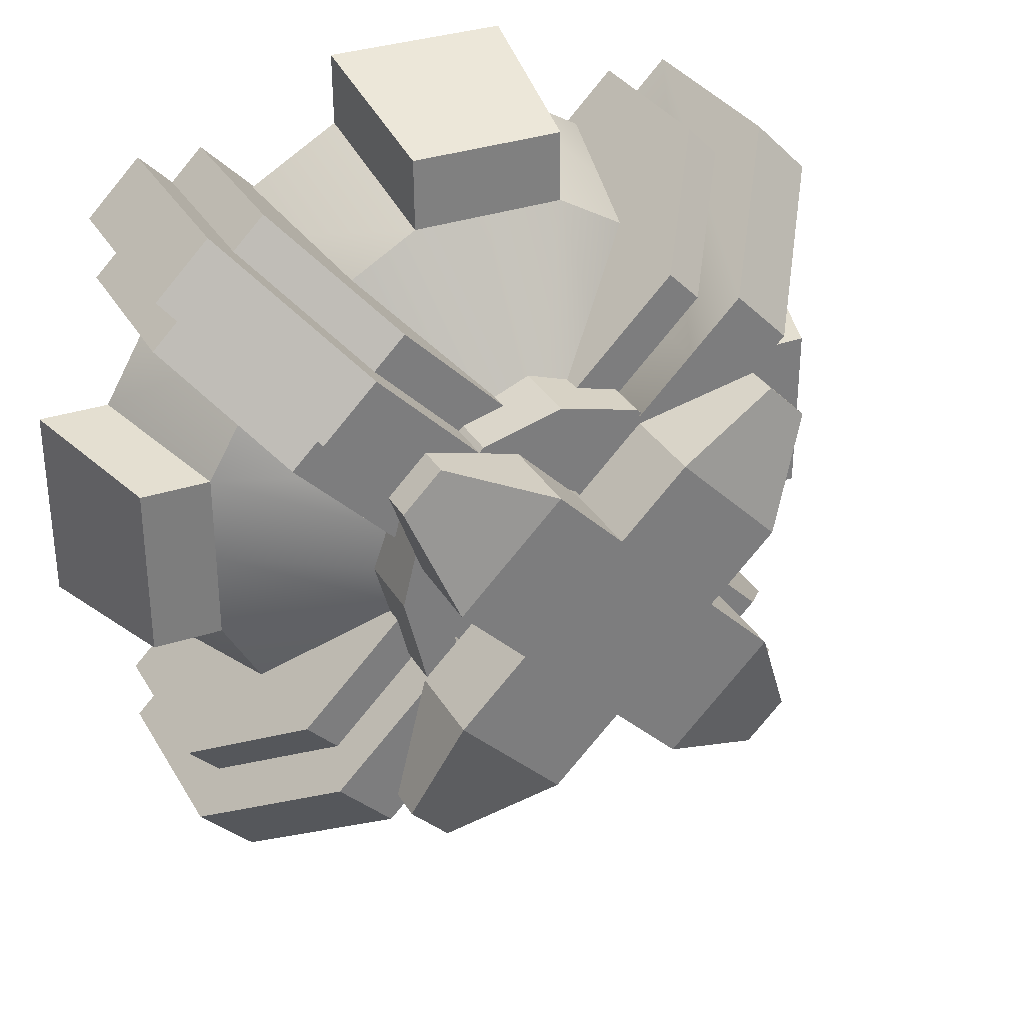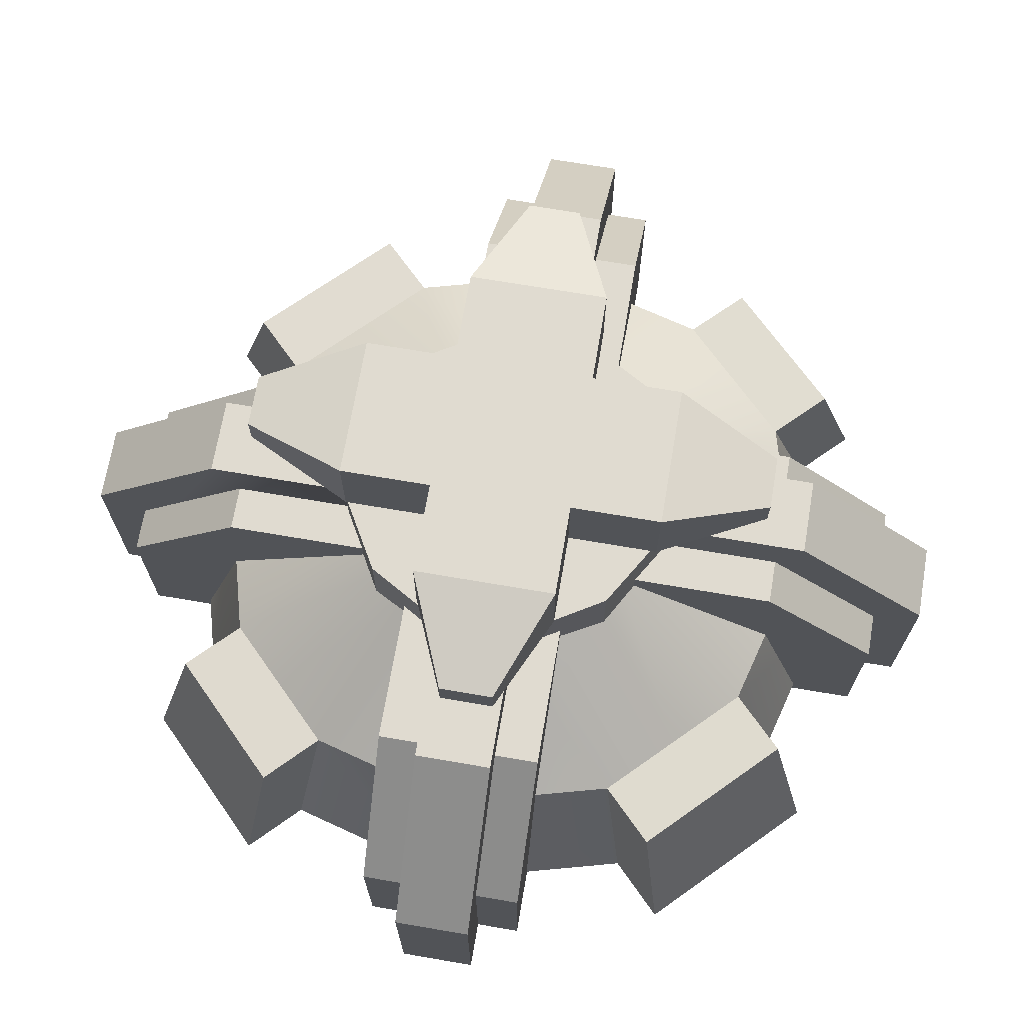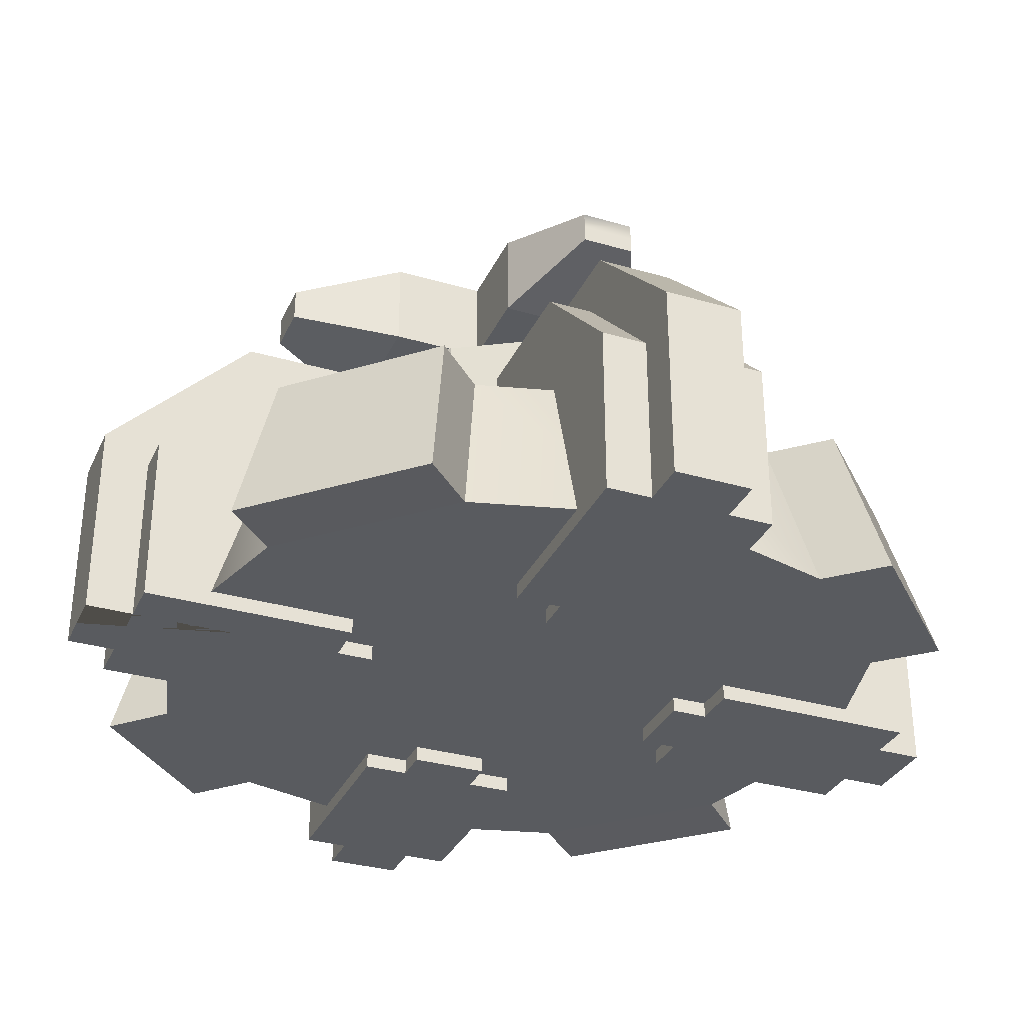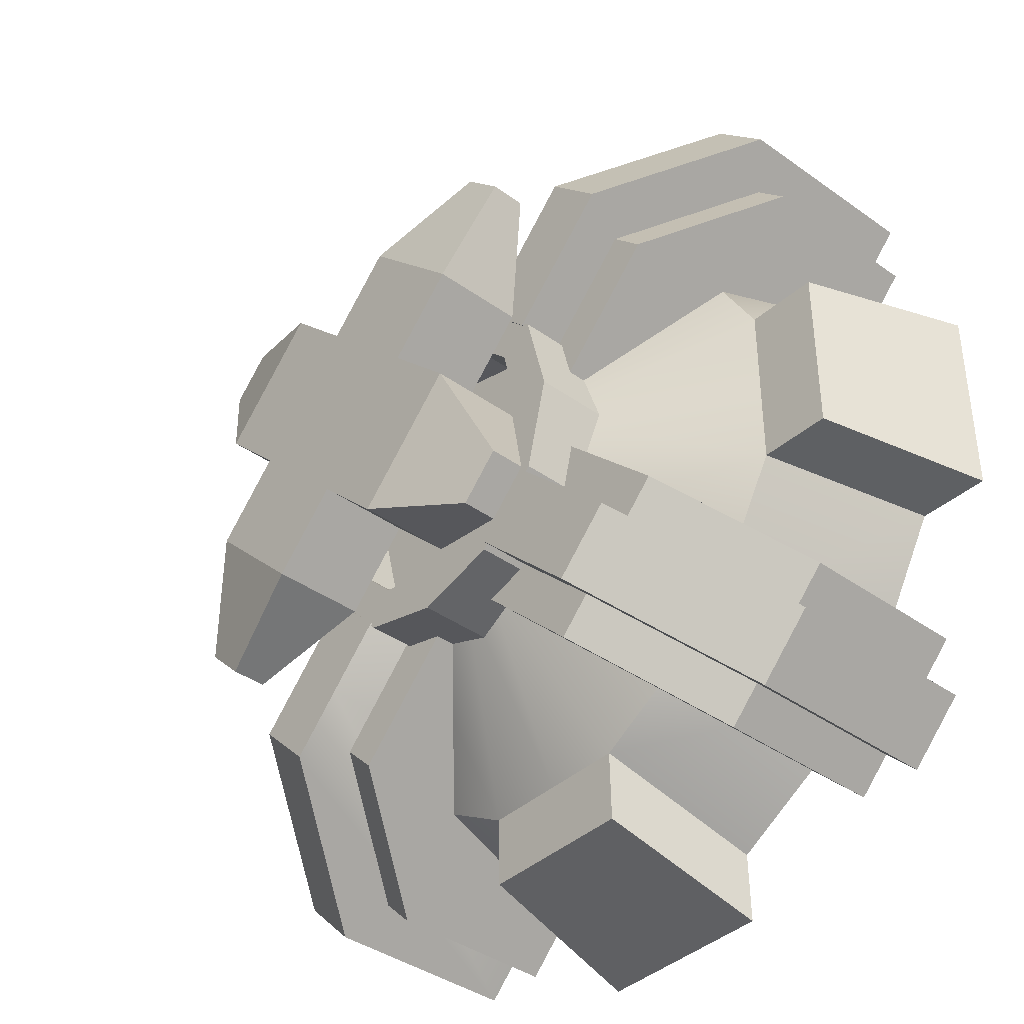
<metadata>
{"format":"obj","ext":"obj","renderer":"f3d","projection":"perspective","resolution":1024,"background":"white","views":[{"elev":32.2,"azim":154.1,"up":"+Z"},{"elev":69.8,"azim":54.7,"up":"+Y"},{"elev":-32.4,"azim":112.9,"up":"+Y"},{"elev":-39.5,"azim":-131.6,"up":"+Z"}]}
</metadata>
<code>
o base,ox=-0.00,oy=0.00,oz=0.00,p=,mx=0.00,my=15.00,mz=0.00,r=36.00,h=35.00,t1=Arm_color.dds,t2=Arm_other.dds
v -5.749 22.74 10.78
v -4.341 22.74 8.347
v -10.11 22.74 6.419
v -7.677 22.74 5.011
v -20.96 11.64 6.13
v -17.76 0.07283 18.43
v -15.29 11.64 15.96
v -24.34 0.07283 7.035
v -5.46 11.64 21.63
v -6.365 0.07283 25.01
v 6.274 0.07283 25.01
v 17.67 0.07283 18.43
v 5.369 11.64 21.63
v 15.2 11.64 15.96
v -13.64 -0.9977 6.15
v -5.498 10.93 14.29
v -5.498 -0.9977 14.29
v -13.64 10.93 6.15
v -17.91 19.56 10.42
v -15.81 10.93 24.6
v -9.768 19.56 18.56
v -23.95 10.93 16.46
v 7.586 22.74 5.011
v 5.658 22.74 10.78
v 10.02 22.74 6.419
v 4.25 22.74 8.347
v 24.25 0.07283 7.035
v 20.87 11.64 6.13
v 5.825 22.87 10.33
v 9.588 22.87 6.568
v 5.825 -0.9977 10.33
v 9.588 -0.9977 6.568
v 23.95 12.85 20.93
v 13.11 22.87 17.61
v 20.19 12.85 24.7
v 16.87 22.87 13.85
v 13.55 -0.9977 6.15
v 23.86 -0.9977 16.46
v 5.407 -0.9977 14.29
v 15.72 -0.9977 24.6
v 9.677 19.56 18.56
v 10.06 19.56 2.66
v 1.917 19.56 10.8
v 17.82 19.56 10.42
v -4.341 22.74 -8.327
v -5.749 22.74 -10.76
v -7.677 22.74 -4.992
v -10.11 22.74 -6.399
v -6.365 0.07283 -24.99
v -17.76 0.07283 -18.41
v -5.46 11.64 -21.61
v -15.29 11.64 -15.94
v -24.34 0.07283 -7.015
v -20.96 11.64 -6.11
v 5.369 11.64 -21.61
v 15.2 11.64 -15.94
v 6.274 0.07283 -24.99
v 17.67 0.07283 -18.41
v -5.916 22.87 -10.31
v -9.679 22.87 -6.548
v -5.916 -0.9977 -10.31
v -9.679 -0.9977 -6.548
v -16.96 22.87 -13.83
v -13.2 22.87 -17.59
v -24.04 12.85 -20.91
v -20.28 12.85 -24.68
v -13.64 -0.9977 -6.13
v -23.95 -0.9977 -16.44
v -5.498 -0.9977 -14.27
v -15.81 -0.9977 -24.58
v -2.008 19.56 -10.78
v -10.15 19.56 -2.641
v -5.498 10.93 -14.27
v -13.64 10.93 -6.13
v -17.91 19.56 -10.4
v -9.768 19.56 -18.54
v -23.95 10.93 -16.44
v -15.81 10.93 -24.58
v 10.02 22.74 -6.399
v 4.25 22.74 -8.327
v 7.586 22.74 -4.992
v 5.658 22.74 -10.76
v 20.87 11.64 -6.11
v 24.25 0.07283 -7.015
v 15.72 10.93 -24.58
v 17.82 19.56 -10.4
v 23.86 10.93 -16.44
v 9.677 19.56 -18.54
v 13.55 10.93 -6.13
v 5.407 10.93 -14.27
v 13.55 -0.9977 -6.13
v 5.407 -0.9977 -14.27
v -9.679 22.87 6.568
v -5.916 22.87 10.33
v -9.679 -0.9977 6.568
v -5.916 -0.9977 10.33
v -20.28 12.85 24.7
v -16.96 22.87 13.85
v -24.04 12.85 20.93
v -13.2 22.87 17.61
v 13.23 -0.9977 -10.19
v 13.23 22.87 -10.19
v 9.588 -0.9977 -6.548
v 9.588 22.87 -6.548
v -5.749 16.99 10.78
v -0.04547 22.74 12.31
v -0.04547 16.99 12.31
v -10.11 16.99 6.419
v -11.71 22.74 0.007178
v -11.71 16.99 0.01243
v -7.677 16.99 5.011
v -8.898 16.99 0.007178
v -8.898 22.74 0.007178
v -4.341 16.99 8.347
v -0.04547 16.99 9.498
v -0.04547 22.74 9.498
v -10.11 16.99 -6.399
v -7.677 16.99 -4.992
v 5.658 16.99 10.78
v 4.25 16.99 8.347
v -25.9 11.55 6.13
v -29.28 -0.02061 7.035
v -6.365 -0.02061 29.95
v -5.46 11.55 26.57
v 5.369 11.55 26.57
v 6.274 -0.02061 29.95
v -15.81 -0.9977 24.6
v -23.95 -0.9977 16.46
v -10.15 19.56 2.66
v -2.008 19.56 10.8
v 11.62 16.99 0.007178
v 10.02 16.99 -6.399
v 11.62 22.74 0.007178
v 10.02 16.99 6.419
v 7.586 16.99 5.011
v 8.807 22.74 0.007178
v 8.807 16.99 0.007178
v 7.586 16.99 -4.992
v 29.19 -0.02061 7.035
v 25.81 11.55 6.13
v 29.19 -0.02061 -7.015
v 25.81 11.55 -6.11
v 5.407 10.93 14.29
v 13.55 10.93 6.15
v 23.86 10.93 16.46
v 15.72 10.93 24.6
v -5.749 16.99 -10.76
v -4.341 16.99 -8.327
v -0.04547 22.74 -9.478
v -0.04547 16.99 -9.478
v 4.25 16.99 -8.327
v -0.04547 22.74 -12.29
v -0.04547 16.99 -12.29
v 5.658 16.99 -10.76
v -5.46 11.55 -26.55
v -6.365 -0.02061 -29.93
v -29.28 -0.02061 -7.015
v -25.9 11.55 -6.11
v 6.274 -0.02061 -29.93
v 5.369 11.55 -26.55
v 15.72 -0.9977 -24.58
v 23.86 -0.9977 -16.44
v 10.06 19.56 -2.641
v 1.917 19.56 -10.78
v -13.32 22.87 10.21
v -13.32 -0.9977 10.21
v 20.19 12.85 -24.68
v 16.87 22.87 -13.83
v 23.95 12.85 -20.91
v 13.11 22.87 -17.59
v 13.23 -0.9977 10.21
v 13.23 22.87 10.21
v -20.28 -0.9977 -24.68
v -24.04 -0.9977 -20.91
v 20.19 -0.9977 -24.68
v 23.95 -0.9977 -20.91
v 20.19 -0.9977 24.7
v 23.95 -0.9977 20.93
v -13.32 -0.9977 -10.19
v -13.32 22.87 -10.19
v -20.28 -0.9977 24.7
v -24.04 -0.9977 20.93
v 5.825 22.87 -10.31
v 5.825 -0.9977 -10.31
v -0.04547 -0.02061 29.95
v -0.04547 0.07283 25.01
v 9.572 -0.9977 -14.06
v 9.572 22.87 -14.06
v 9.466 22.87 -13.95
v 6.536 19.39 7.297
v 9.041 19.39 2.959
v 20.87 11.64 0.009863
v 9.041 19.39 0.009863
v 9.041 19.39 -2.94
v 6.536 19.39 -7.277
v 9.466 22.87 13.97
v 9.572 22.87 14.08
v -9.557 22.87 -13.95
v -9.662 22.87 -14.06
v -9.662 -0.9977 14.08
v -9.662 22.87 14.08
v -9.557 22.87 13.97
v -6.627 19.39 7.297
v -9.132 19.39 2.959
v -9.132 19.39 0.009863
v -20.96 11.64 0.009863
v -9.132 19.39 -2.94
v -6.627 19.39 -7.277
v 9.572 -0.9977 14.08
v -0.04547 0.07283 -24.99
v -0.04547 -0.02061 -29.93
v -9.662 -0.9977 -14.06
v -25.9 11.55 0.009863
v -29.28 -0.02061 0.009863
v -24.34 0.07283 0.009863
v -0.04547 11.55 26.57
v -0.04547 11.64 21.63
v 29.19 -0.02061 0.009863
v 25.81 11.55 0.009863
v -0.04547 11.55 -26.55
v -2.289 19.39 9.802
v -0.04547 19.39 9.802
v 2.199 19.39 9.802
v -0.04547 19.39 0.009863
v -2.289 19.39 -9.782
v -0.04547 19.39 -9.782
v 2.199 19.39 -9.782
v -0.04547 11.64 -21.61
v 24.25 0.07283 0.009863
v -0.04547 0.07283 0.009863
f 1 2 3
f 2 4 3
f 23 24 25
f 23 26 24
f 45 46 47
f 46 48 47
f 79 80 81
f 79 82 80
f 1 116 2
f 1 106 116
f 116 106 26
f 106 24 26
f 4 109 3
f 4 113 109
f 109 113 48
f 113 47 48
f 136 23 25
f 133 136 25
f 133 81 136
f 133 79 81
f 149 80 82
f 149 82 152
f 149 152 45
f 152 46 45
f 5 6 7
f 5 8 6
f 9 7 10
f 7 6 10
f 11 12 13
f 12 14 13
f 27 14 12
f 27 28 14
f 15 16 17
f 15 18 16
f 19 20 21
f 19 22 20
f 29 30 31
f 30 32 31
f 33 34 35
f 33 36 34
f 37 38 39
f 38 40 39
f 41 42 43
f 41 44 42
f 49 50 51
f 50 52 51
f 53 52 50
f 53 54 52
f 55 56 57
f 56 58 57
f 56 83 58
f 83 84 58
f 59 60 61
f 60 62 61
f 63 64 65
f 64 66 65
f 67 68 69
f 68 70 69
f 71 72 73
f 72 74 73
f 75 76 77
f 76 78 77
f 85 86 87
f 85 88 86
f 89 90 91
f 90 92 91
f 93 94 95
f 94 96 95
f 97 98 99
f 97 100 98
f 101 102 103
f 102 104 103
f 101 176 169
f 101 169 102
f 169 168 102
f 105 106 1
f 105 107 106
f 1 3 105
f 3 108 105
f 3 109 108
f 109 110 108
f 111 112 4
f 112 113 4
f 4 2 111
f 2 114 111
f 2 115 114
f 2 116 115
f 109 48 110
f 48 117 110
f 113 118 47
f 113 112 118
f 106 107 24
f 107 119 24
f 116 26 120
f 116 120 115
f 121 122 5
f 122 8 5
f 123 124 10
f 124 9 10
f 125 126 13
f 126 11 13
f 127 22 128
f 127 20 22
f 129 19 130
f 19 21 130
f 131 132 133
f 132 79 133
f 133 25 131
f 25 134 131
f 25 24 134
f 24 119 134
f 135 120 23
f 120 26 23
f 23 136 135
f 136 137 135
f 136 81 137
f 81 138 137
f 139 140 27
f 140 28 27
f 141 83 142
f 141 84 83
f 143 42 144
f 143 43 42
f 145 146 38
f 146 40 38
f 48 46 117
f 46 147 117
f 148 149 45
f 148 150 149
f 45 47 148
f 47 118 148
f 149 150 80
f 150 151 80
f 152 153 46
f 153 147 46
f 152 82 154
f 152 154 153
f 155 156 51
f 156 49 51
f 157 158 53
f 158 54 53
f 159 160 57
f 160 55 57
f 69 74 67
f 69 73 74
f 68 78 70
f 68 77 78
f 71 76 72
f 76 75 72
f 132 154 79
f 154 82 79
f 81 80 138
f 80 151 138
f 161 92 85
f 92 90 85
f 90 88 85
f 90 164 88
f 87 89 162
f 89 91 162
f 87 163 89
f 87 86 163
f 95 165 93
f 95 166 165
f 99 166 182
f 99 165 166
f 99 98 165
f 167 168 169
f 167 170 168
f 128 18 15
f 128 22 18
f 129 22 19
f 129 18 22
f 17 20 127
f 17 16 20
f 21 16 130
f 21 20 16
f 30 171 32
f 30 172 171
f 178 171 172
f 178 172 36
f 178 36 33
f 39 40 143
f 40 146 143
f 146 43 143
f 146 41 43
f 144 145 37
f 145 38 37
f 144 44 145
f 144 42 44
f 66 173 65
f 173 174 65
f 67 77 68
f 67 74 77
f 72 75 74
f 75 77 74
f 70 73 69
f 70 78 73
f 73 78 71
f 78 76 71
f 85 87 161
f 87 162 161
f 89 164 90
f 89 163 164
f 175 167 176
f 167 169 176
f 128 15 127
f 15 17 127
f 130 18 129
f 130 16 18
f 35 177 33
f 177 178 33
f 143 144 39
f 144 37 39
f 145 41 146
f 145 44 41
f 60 179 62
f 60 180 179
f 65 174 63
f 174 180 63
f 174 179 180
f 162 91 161
f 91 92 161
f 164 86 88
f 164 163 86
f 181 97 182
f 97 99 182
f 104 183 103
f 183 184 103
f 10 185 123
f 10 186 185
f 185 186 126
f 186 11 126
f 183 187 184
f 183 188 187
f 183 189 188
f 175 170 167
f 175 188 170
f 175 187 188
f 28 190 14
f 28 191 190
f 28 192 191
f 191 192 193
f 194 193 192
f 194 192 83
f 56 194 83
f 56 195 194
f 7 203 204
f 5 7 204
f 5 204 205
f 5 205 206
f 205 54 206
f 205 207 54
f 54 207 208
f 54 208 52
f 9 203 7
f 9 221 203
f 9 222 221
f 9 217 222
f 222 217 223
f 13 223 217
f 13 14 223
f 223 14 190
f 55 195 56
f 55 227 195
f 226 227 55
f 228 226 55
f 225 226 228
f 51 225 228
f 51 52 225
f 225 52 208
f 29 172 30
f 29 196 172
f 172 196 36
f 196 197 36
f 36 197 34
f 59 180 60
f 59 198 180
f 180 198 63
f 198 199 63
f 63 199 64
f 94 200 96
f 94 201 200
f 94 202 201
f 181 100 97
f 181 201 100
f 181 200 201
f 31 196 29
f 31 197 196
f 31 209 197
f 35 209 177
f 35 197 209
f 35 34 197
f 156 210 49
f 156 211 210
f 210 211 57
f 211 159 57
f 61 198 59
f 61 199 198
f 61 212 199
f 64 199 66
f 199 212 66
f 66 212 173
f 5 206 121
f 206 213 121
f 206 158 213
f 206 54 158
f 122 214 8
f 214 215 8
f 214 53 215
f 214 157 53
f 124 216 9
f 216 217 9
f 216 13 217
f 216 125 13
f 139 218 140
f 218 219 140
f 218 142 219
f 218 141 142
f 155 220 156
f 220 211 156
f 220 159 211
f 220 160 159
f 203 221 204
f 221 222 204
f 222 223 190
f 191 222 190
f 191 193 222
f 204 222 224
f 224 222 193
f 204 224 205
f 224 207 205
f 224 208 207
f 224 225 208
f 224 226 225
f 224 193 226
f 193 227 226
f 193 195 227
f 193 194 195
f 32 171 178
f 32 178 177
f 32 177 209
f 32 209 31
f 62 179 174
f 62 174 173
f 62 173 212
f 62 212 61
f 103 184 101
f 184 176 101
f 184 175 176
f 184 187 175
f 121 213 122
f 213 214 122
f 213 157 214
f 213 158 157
f 123 185 124
f 185 216 124
f 185 125 216
f 185 126 125
f 27 229 139
f 229 218 139
f 229 141 218
f 229 84 141
f 140 219 28
f 219 192 28
f 219 83 192
f 219 142 83
f 51 228 155
f 228 220 155
f 228 160 220
f 228 55 160
f 93 202 94
f 93 165 202
f 202 165 100
f 202 100 201
f 165 98 100
f 96 166 95
f 96 182 166
f 96 181 182
f 96 200 181
f 189 183 104
f 102 189 104
f 102 170 189
f 170 188 189
f 102 168 170
f 215 53 50
f 215 50 49
f 215 49 210
f 8 215 6
f 215 210 230
f 215 230 6
f 230 210 57
f 230 57 58
f 230 58 84
f 230 84 229
f 230 229 27
f 230 27 12
f 230 12 11
f 186 230 11
f 6 230 186
f 6 186 10
o spinner,ox=-0.00,oy=0.00,oz=0.00,p=base,
v -6.977 25.33 0.009863
v -11.44 31.49 -4.454
v -11.44 25.33 -4.454
v -6.977 31.49 0.009863
v -11.44 31.49 4.474
v -13.15 29.57 13.12
v -7.975 31.49 7.939
v -14.45 29.57 11.82
v -0.04547 25.33 -6.921
v 4.418 31.49 -11.39
v 4.418 25.33 -11.39
v -0.04547 31.49 -6.921
v -0.04547 25.33 6.941
v 4.418 25.33 11.41
v -0.04547 31.49 6.941
v 4.418 31.49 11.41
v -4.509 25.33 11.41
v -14.45 27.26 11.82
v -11.44 25.33 4.474
v -11.86 27.26 14.41
v -11.86 29.57 14.41
v -4.509 31.49 11.41
v 6.886 31.49 0.009863
v 11.35 25.33 4.474
v 6.886 25.33 0.009863
v 11.35 31.49 4.474
v 11.35 31.49 -4.454
v 13.06 29.57 -13.1
v 7.884 31.49 -7.92
v 14.36 29.57 -11.8
v 7.884 31.49 7.939
v 14.36 29.57 11.82
v 13.06 29.57 13.12
v 14.36 27.26 11.82
v 11.77 27.26 14.41
v 11.77 29.57 14.41
v 14.36 27.26 -11.8
v 11.35 25.33 -4.454
v 11.77 27.26 -14.39
v -11.86 27.26 -14.39
v -4.509 25.33 -11.39
v -14.45 27.26 -11.8
v -11.86 29.57 -14.39
v -7.975 31.49 -7.92
v -4.509 31.49 -11.39
v -13.15 29.57 -13.1
v -14.45 29.57 -11.8
v 11.77 29.57 -14.39
v 3.018 15.09 3.274
v 4.259 15.09 0.2793
v 3.018 25.27 3.274
v 4.259 25.27 0.2793
v 0.02301 25.27 4.515
v 0.02301 15.09 4.515
v -2.972 25.27 3.274
v -2.972 15.09 3.274
v 3.018 15.09 -2.716
v 0.02301 15.09 -3.956
v 3.018 25.27 -2.716
v 0.02301 25.27 -3.956
v -4.213 25.27 0.2793
v -4.213 15.09 0.2793
v -2.972 25.27 -2.716
v -2.972 15.09 -2.716
v -14.45 28.41 11.82
v -11.86 28.41 14.41
v 14.36 28.41 11.82
v 11.77 28.41 14.41
v 11.77 28.41 -14.39
v -14.45 28.41 -11.8
v -11.86 28.41 -14.39
v 14.36 28.41 -11.8
v -3.511 31.49 3.475
v -3.511 31.49 -3.456
v 3.42 31.49 3.475
v 3.42 31.49 -3.456
v -0.04547 25.33 0.009863
v -0.04547 31.49 0.009863
f 279 280 281
f 280 282 281
f 281 283 279
f 283 284 279
f 283 285 284
f 285 286 284
f 287 288 289
f 288 290 289
f 289 282 287
f 282 280 287
f 285 291 286
f 291 292 286
f 291 293 292
f 293 294 292
f 293 290 294
f 290 288 294
f 239 275 242
f 239 271 275
f 251 236 238
f 251 238 295
f 251 295 296
f 295 250 296
f 295 248 250
f 256 262 297
f 256 297 254
f 297 264 254
f 244 265 298
f 244 298 246
f 298 266 246
f 299 269 241
f 240 299 241
f 240 278 299
f 300 272 233
f 232 300 233
f 232 277 300
f 301 273 275
f 271 301 275
f 271 270 301
f 295 238 235
f 249 295 235
f 249 248 295
f 239 241 268
f 239 268 255
f 255 254 244
f 243 255 244
f 243 247 249
f 231 243 249
f 231 271 239
f 231 233 271
f 239 255 307
f 239 307 231
f 307 243 231
f 307 255 243
f 296 250 247
f 252 296 247
f 252 251 296
f 302 260 257
f 268 302 257
f 268 267 302
f 278 258 260
f 278 260 302
f 278 302 299
f 302 269 299
f 302 267 269
f 235 237 234
f 237 303 234
f 237 252 303
f 245 303 252
f 234 304 232
f 304 274 232
f 304 242 274
f 242 275 274
f 245 246 261
f 245 261 305
f 261 256 305
f 305 256 253
f 306 240 242
f 306 259 240
f 306 253 259
f 259 253 257
f 234 303 308
f 234 308 304
f 303 245 308
f 308 245 305
f 308 305 253
f 308 242 304
f 308 253 306
f 308 306 242
f 262 263 297
f 263 264 297
f 263 265 264
f 263 298 265
f 263 266 298
f 276 273 301
f 276 301 270
f 272 276 270
f 272 300 276
f 276 300 277
f 281 282 283
f 282 285 283
f 282 291 285
f 282 293 291
f 282 290 293
f 282 289 290
f 279 284 286
f 279 286 292
f 279 292 294
f 279 294 288
f 279 288 287
f 279 287 280
f 231 232 233
f 231 234 232
f 235 236 237
f 235 238 236
f 237 251 252
f 237 236 251
f 239 240 241
f 239 242 240
f 243 244 245
f 244 246 245
f 247 248 249
f 247 250 248
f 253 254 255
f 253 256 254
f 257 258 259
f 257 260 258
f 259 278 240
f 259 258 278
f 256 261 262
f 261 263 262
f 266 261 246
f 266 263 261
f 264 265 254
f 265 244 254
f 241 267 268
f 241 269 267
f 233 270 271
f 233 272 270
f 273 274 275
f 273 276 274
f 274 277 232
f 274 276 277
f 231 235 234
f 231 249 235
f 245 247 243
f 245 252 247
f 253 268 257
f 253 255 268

</code>
